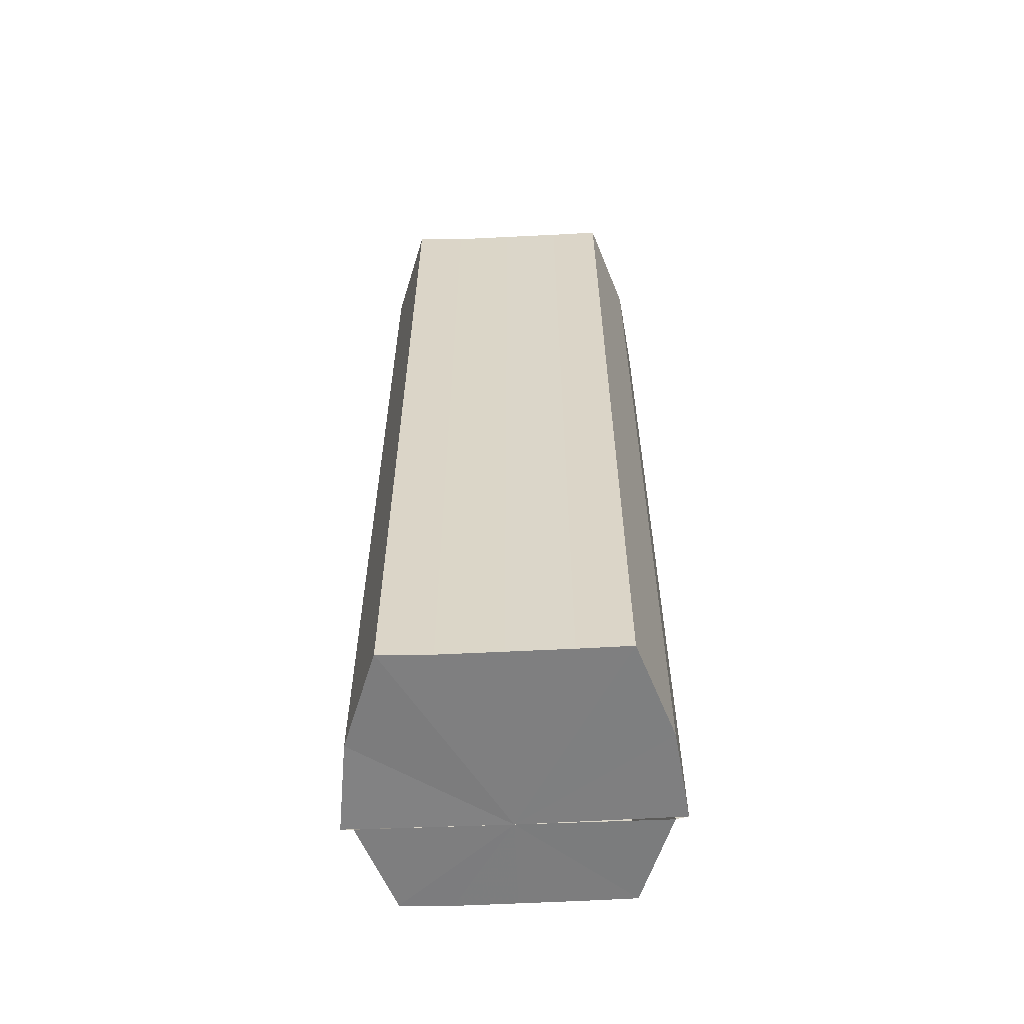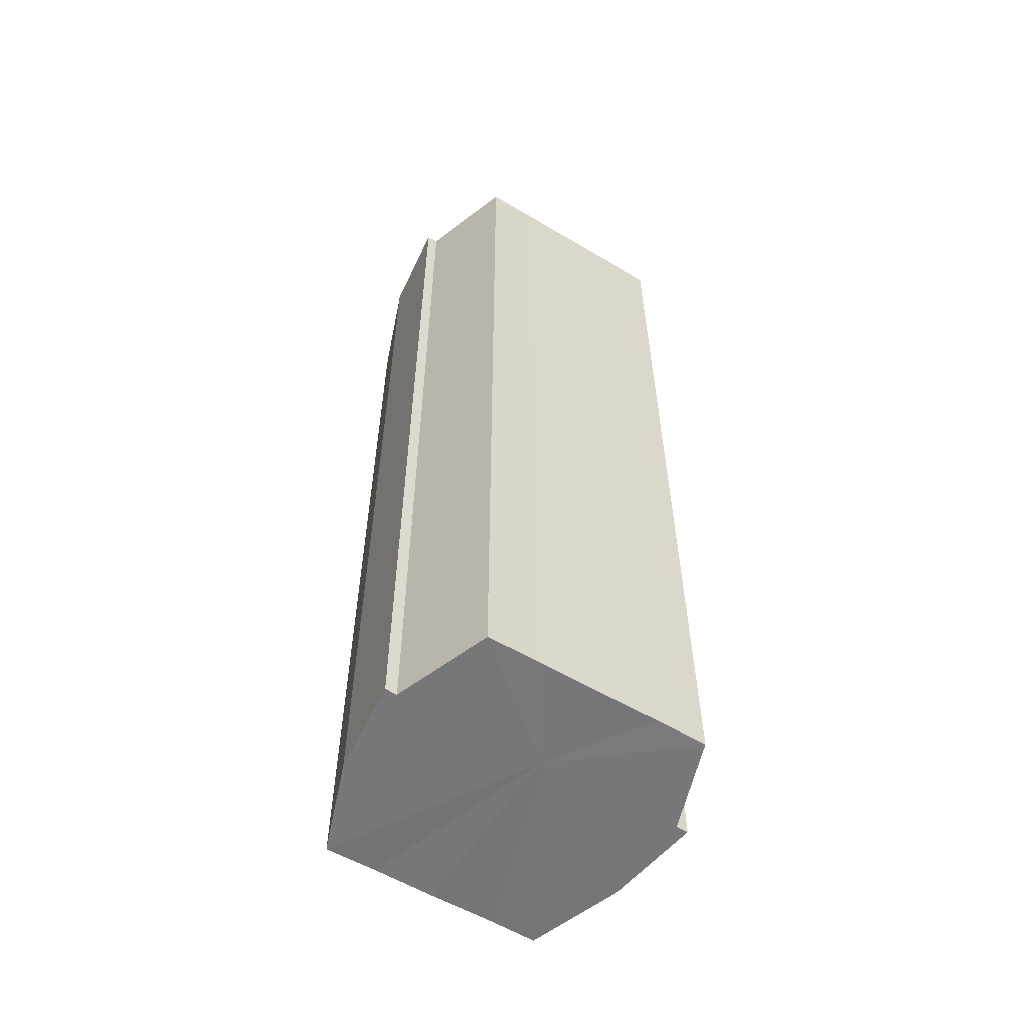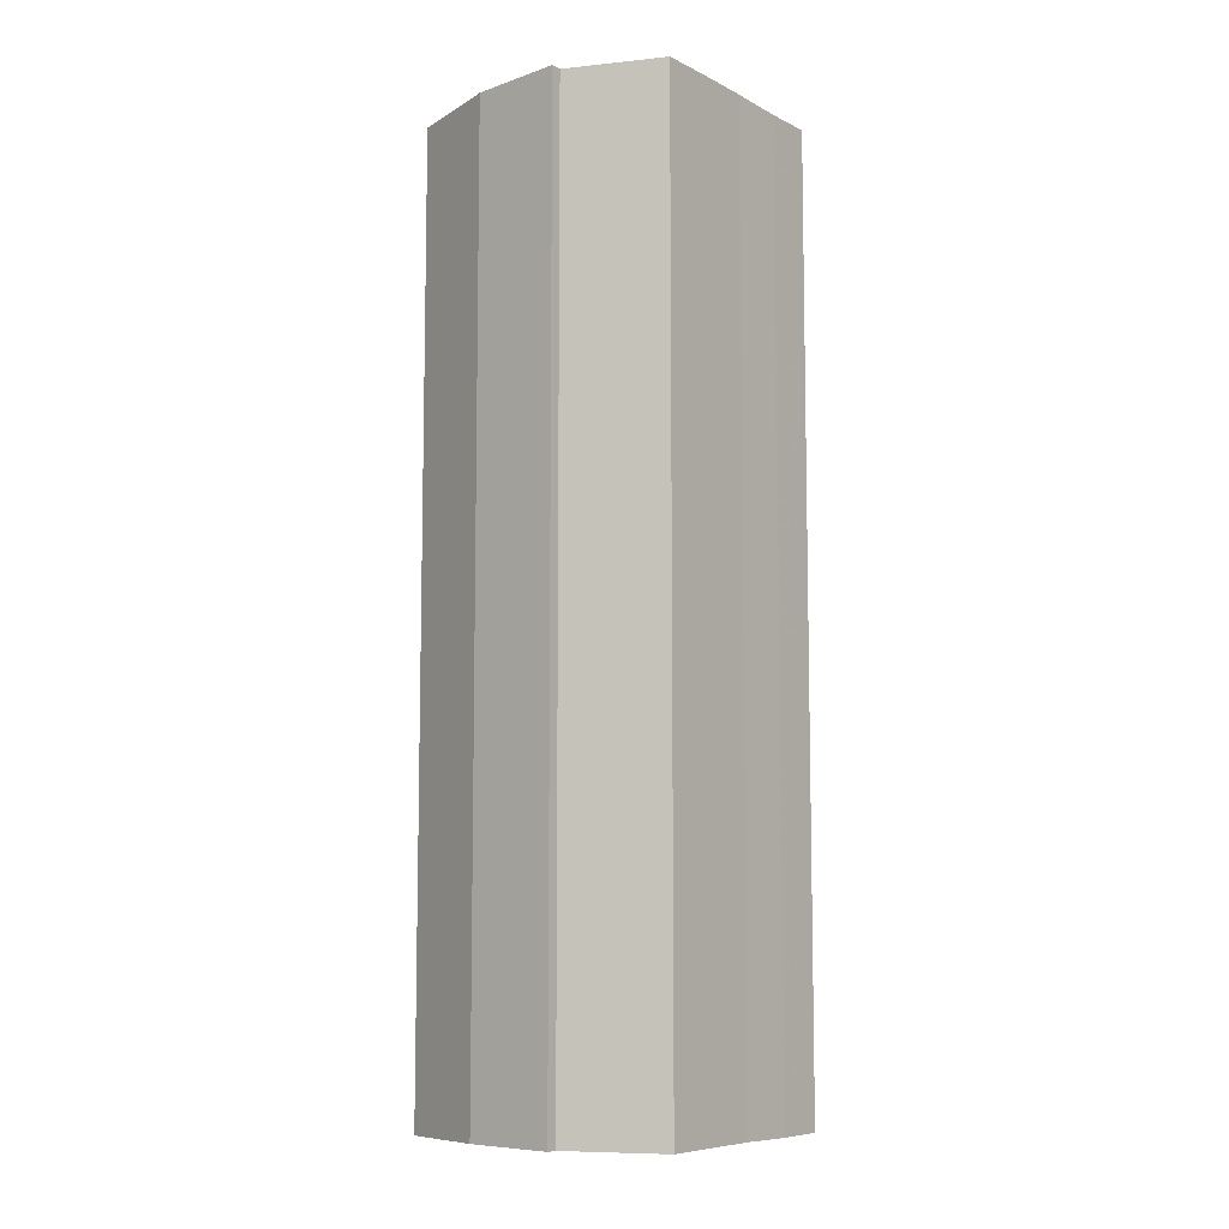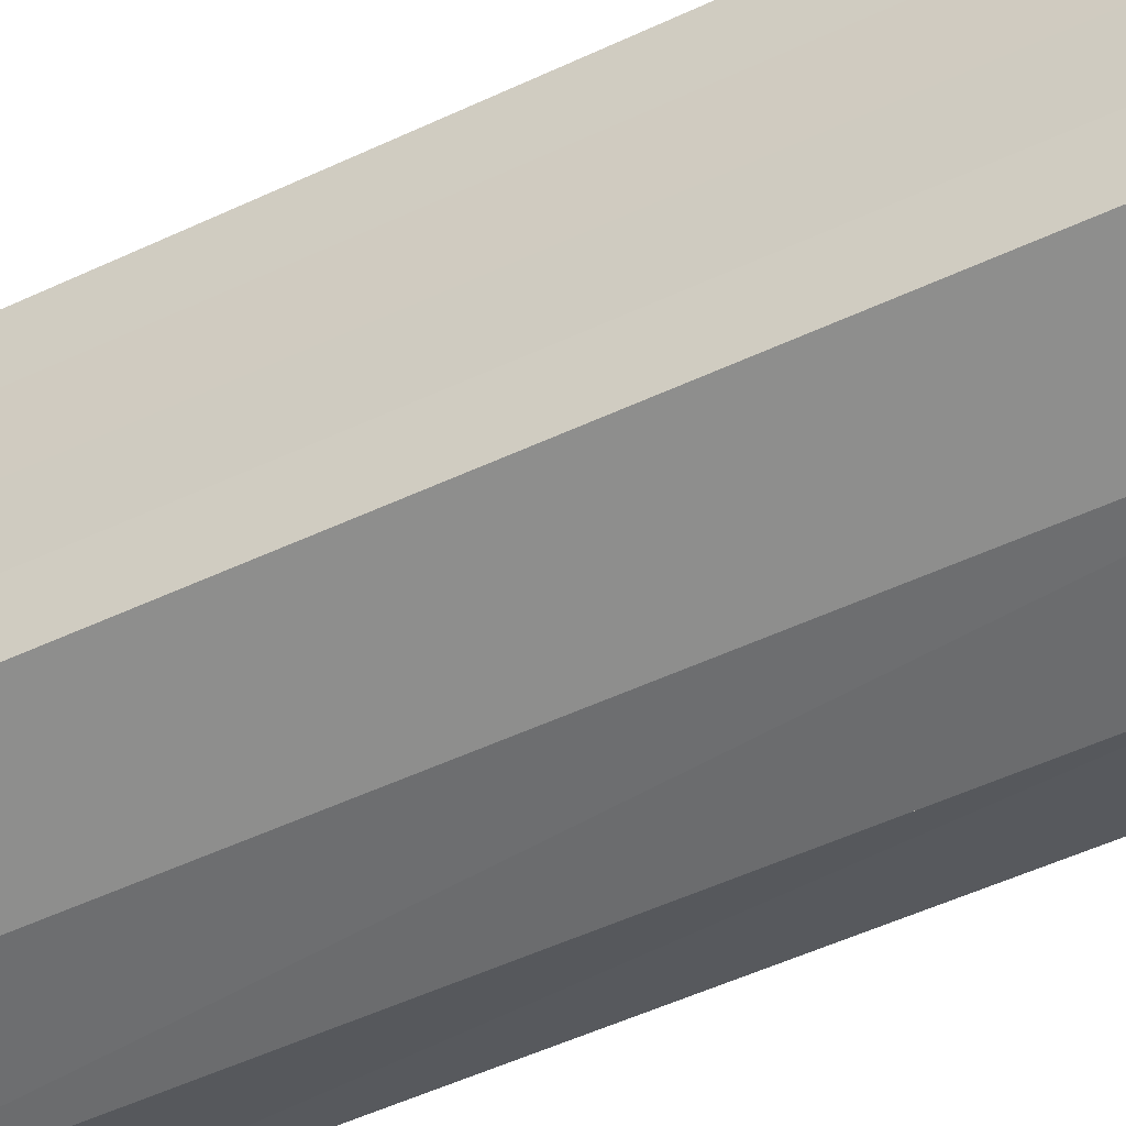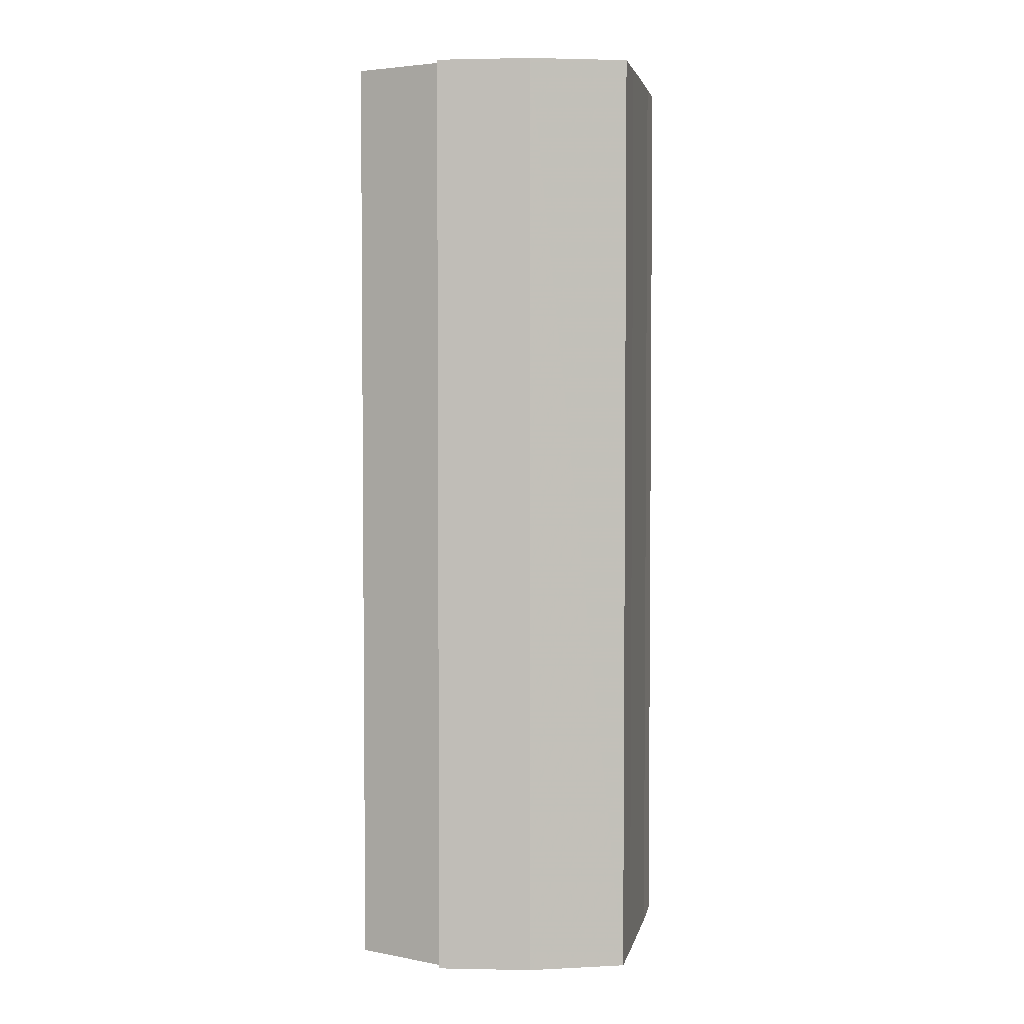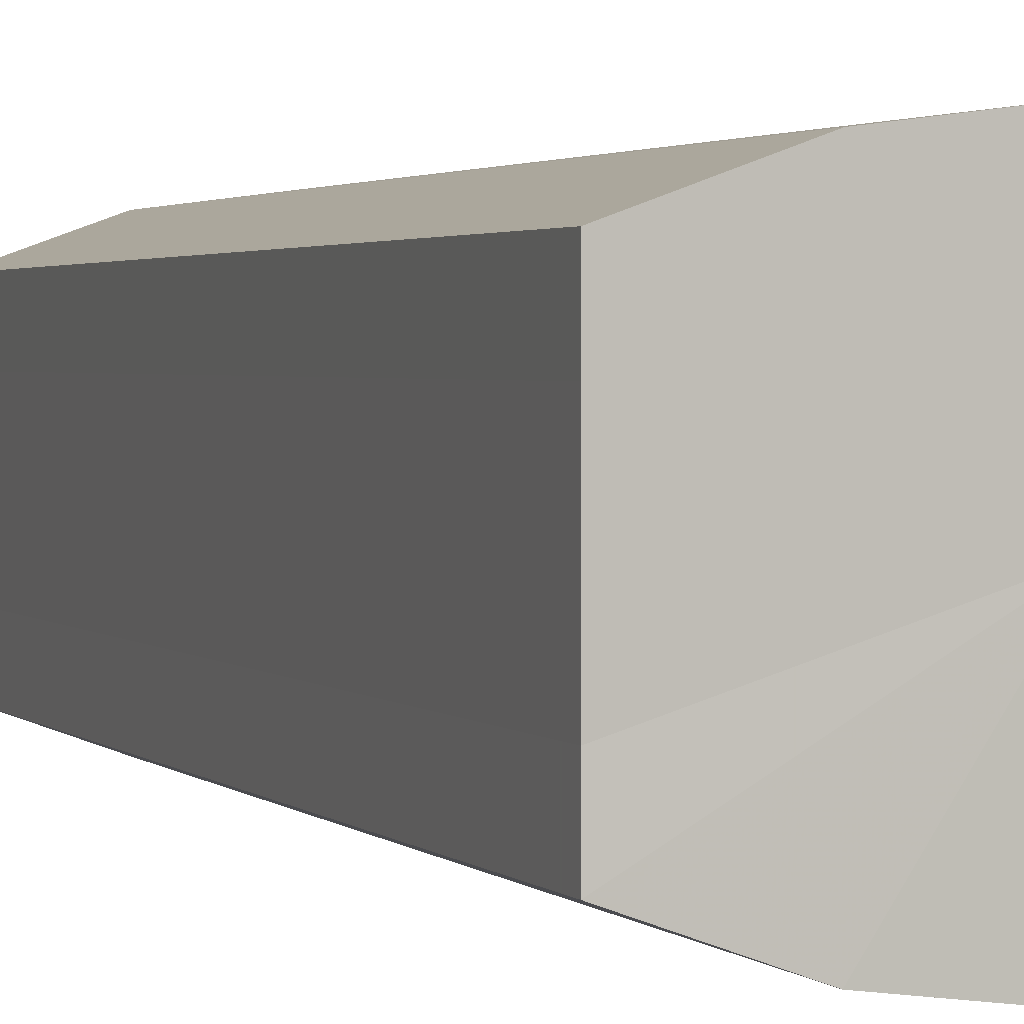
<metadata>
{"format":"obj","ext":"obj","renderer":"f3d","projection":"perspective","resolution":1024,"background":"white","views":[{"elev":-59.6,"azim":92.5,"up":"+Y"},{"elev":-57.3,"azim":-121.7,"up":"+Y"},{"elev":-8.3,"azim":-143.6,"up":"+Y"},{"elev":-48.5,"azim":118.1,"up":"+Z"},{"elev":3.4,"azim":11.4,"up":"+Y"},{"elev":2.0,"azim":160.6,"up":"+Z"}]}
</metadata>
<code>
o 16046
v 2228 1862 7.417
v 2228 1862 7.41
v 2228 1862 7.417
v 2228 1862 7.405
v 2228 1862 7.41
v 2228 1862 7.401
v 2228 1862 7.405
v 2228 1862 7.423
v 2228 1862 7.423
v 2228 1862 7.429
v 2228 1862 7.429
v 2228 1862 7.432
v 2228 1862 7.432
v 2228 1862 7.434
v 2228 1862 7.432
v 2228 1862 7.434
v 2228 1862 7.434
v 2228 1862 7.417
v 2228 1862 7.41
v 2228 1862 7.41
v 2228 1862 7.405
v 2228 1862 7.405
v 2228 1862 7.423
v 2228 1862 7.417
v 2228 1862 7.429
v 2228 1862 7.423
v 2228 1862 7.432
v 2228 1862 7.429
v 2228 1862 7.401
v 2228 1862 7.401
v 2228 1862 7.4
v 2228 1862 7.401
v 2228 1862 7.4
v 2228 1862 7.4
v 2228 1862 7.417
v 2228 1862 7.401
v 2228 1862 7.405
v 2228 1862 7.41
v 2228 1862 7.417
v 2228 1862 7.423
v 2228 1862 7.429
v 2228 1862 7.432
v 2228 1862 7.434
v 2228 1862 7.432
v 2228 1862 7.434
v 2228 1862 7.429
v 2228 1862 7.432
v 2228 1862 7.423
v 2228 1862 7.429
v 2228 1862 7.417
v 2228 1862 7.423
v 2228 1862 7.41
v 2228 1862 7.417
v 2228 1862 7.405
v 2228 1862 7.41
v 2228 1862 7.401
v 2228 1862 7.405
v 2228 1862 7.4
v 2228 1862 7.401
v 2228 1862 7.4
v 2228 1862 7.401
v 2228 1862 7.405
v 2228 1862 7.401
v 2228 1862 7.41
v 2228 1862 7.405
v 2228 1862 7.417
v 2228 1862 7.41
v 2228 1862 7.423
v 2228 1862 7.417
v 2228 1862 7.429
v 2228 1862 7.423
v 2228 1862 7.432
v 2228 1862 7.429
v 2228 1862 7.434
v 2228 1862 7.432
v 2228 1862 7.41
v 2228 1862 7.417
v 2228 1862 7.405
v 2228 1862 7.401
v 2228 1862 7.423
v 2228 1862 7.429
v 2228 1862 7.432
v 2228 1862 7.417
v 2228 1862 7.417
v 2228 1862 7.41
v 2228 1862 7.423
v 2228 1862 7.405
v 2228 1862 7.401
v 2228 1862 7.429
v 2228 1862 7.432
v 2228 1862 7.432
v 2228 1862 7.434
v 2228 1862 7.429
v 2228 1862 7.423
v 2228 1862 7.417
v 2228 1862 7.41
v 2228 1862 7.405
v 2228 1862 7.401
f 1 2 3
f 2 4 5
f 4 6 7
f 8 1 9
f 10 8 11
f 12 10 13
f 14 15 13
f 16 15 17
f 18 19 20
f 20 21 22
f 23 24 18
f 25 26 23
f 27 28 25
f 22 29 30
f 29 31 32
f 32 33 34
f 35 36 33
f 35 37 36
f 35 38 37
f 35 39 38
f 35 40 39
f 35 41 40
f 35 42 41
f 35 43 42
f 44 43 45
f 46 47 44
f 48 49 46
f 50 51 48
f 52 53 50
f 54 55 52
f 56 57 54
f 58 59 56
f 60 61 58
f 61 62 63
f 62 64 65
f 64 66 67
f 66 68 69
f 68 70 71
f 70 72 73
f 72 74 75
f 35 76 77
f 35 78 76
f 35 79 78
f 35 77 80
f 35 80 81
f 35 81 82
f 83 84 85
f 83 86 84
f 83 85 87
f 83 87 88
f 83 89 86
f 83 90 89
f 83 91 92
f 83 93 91
f 83 94 93
f 83 95 94
f 83 96 95
f 83 97 96
f 83 98 97
f 83 34 98

</code>
